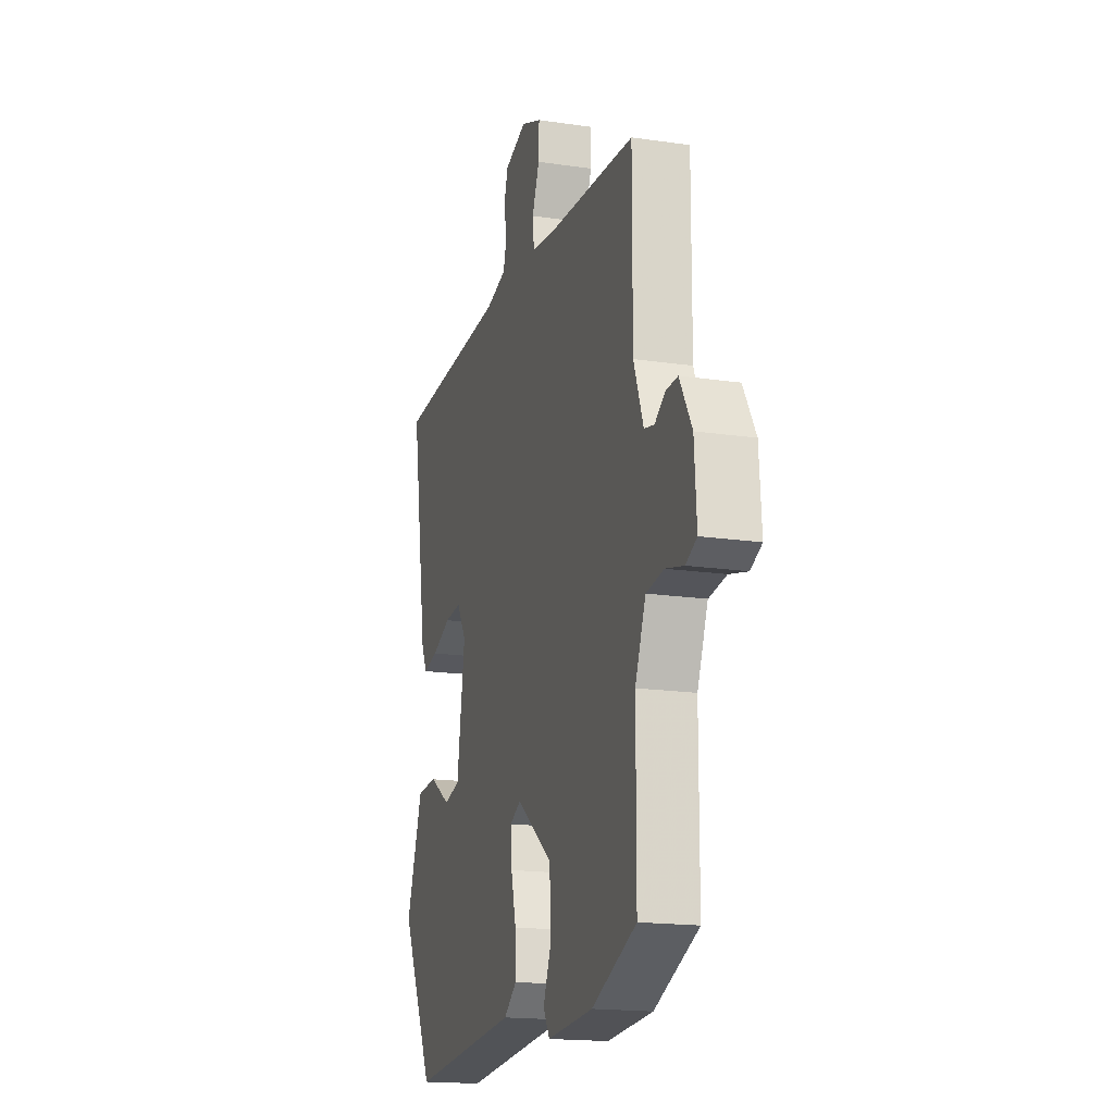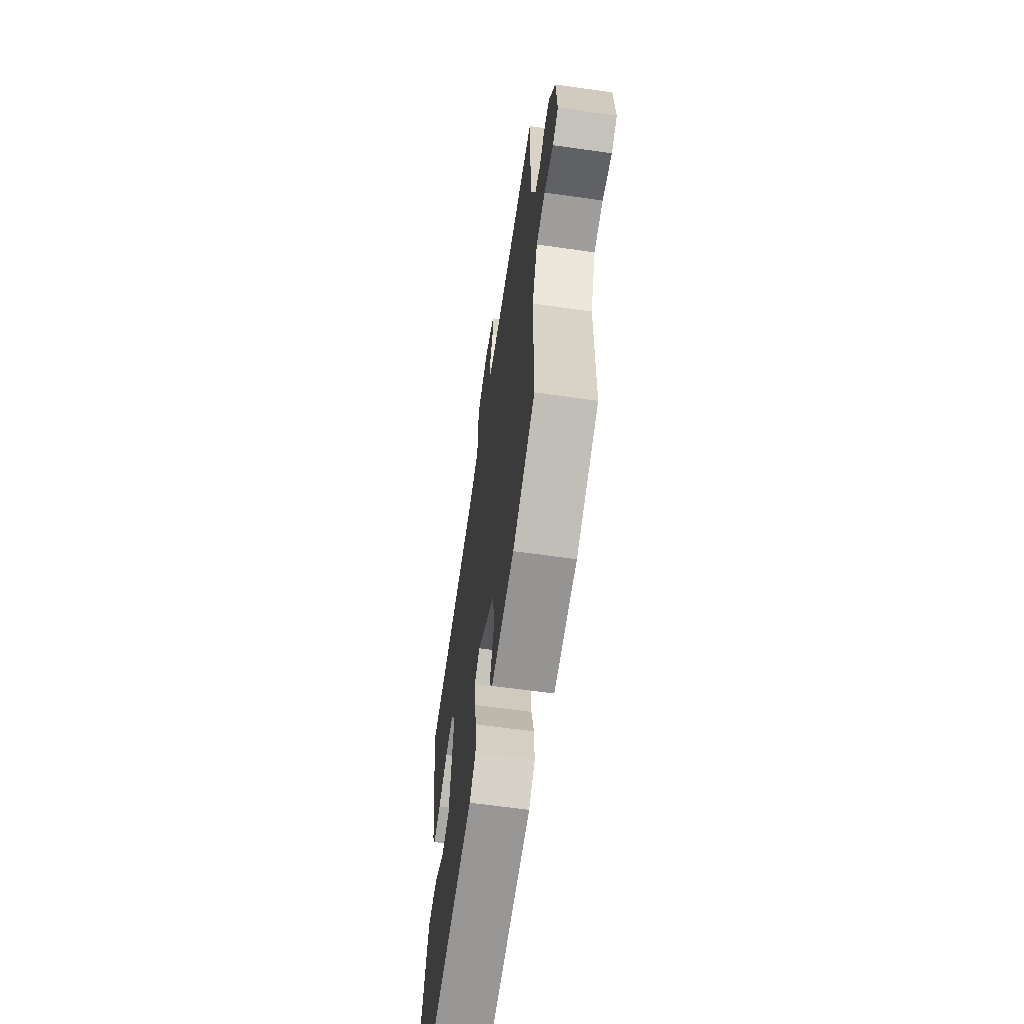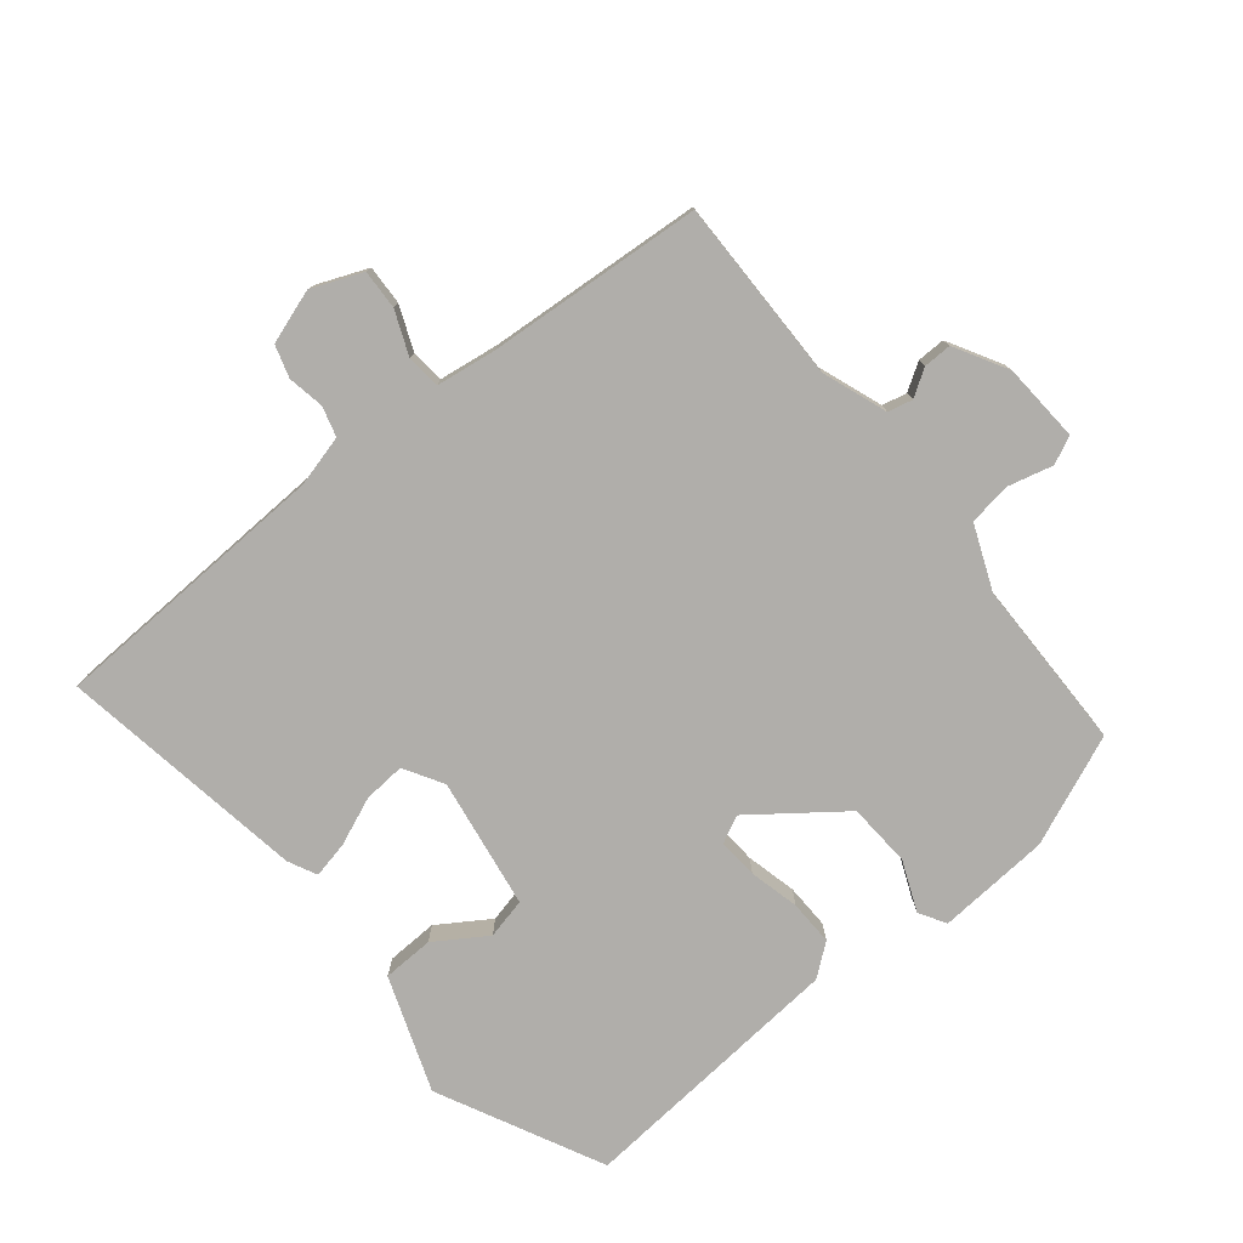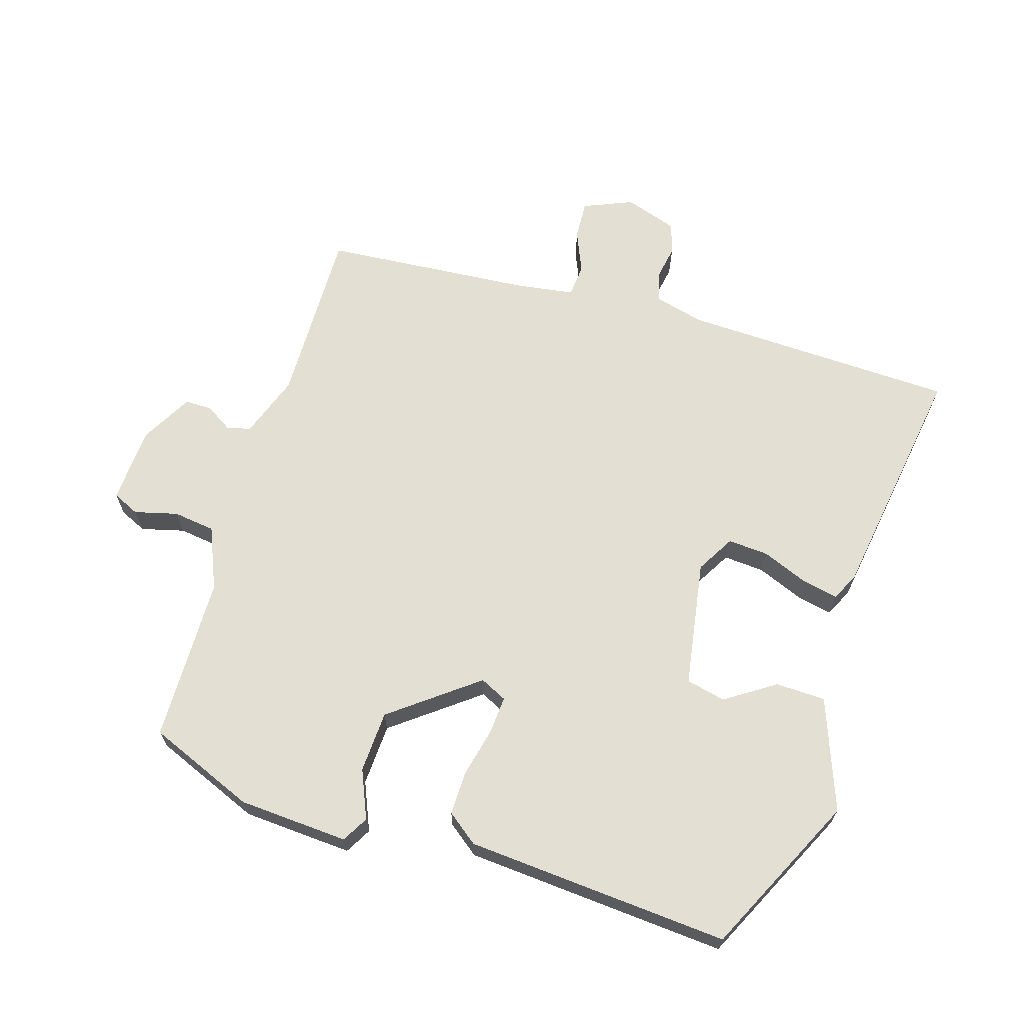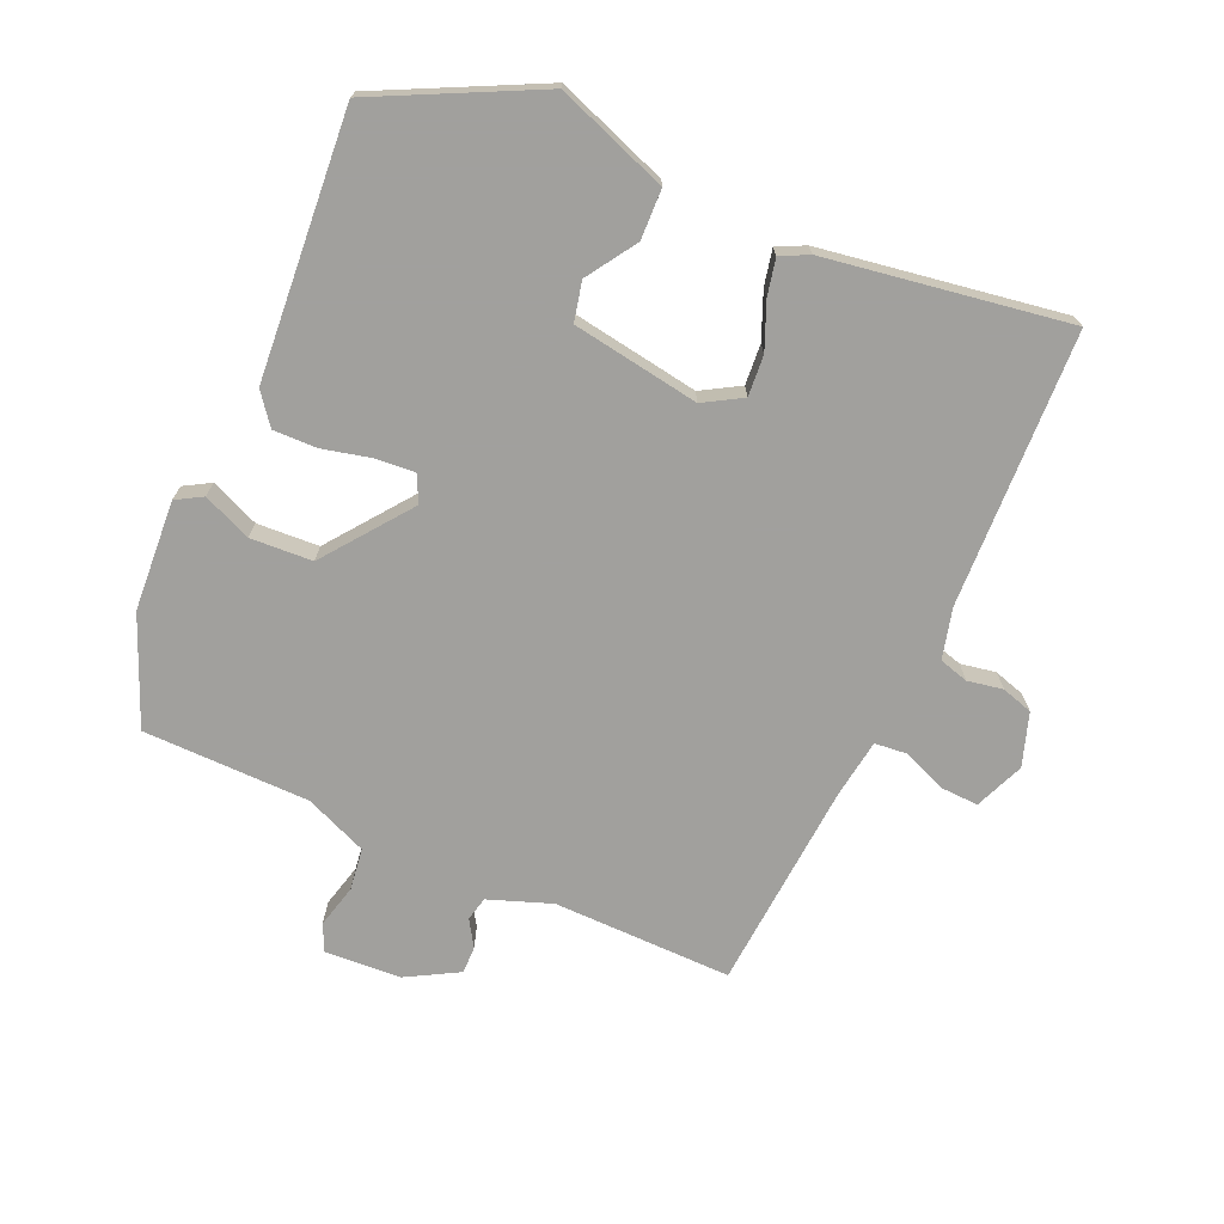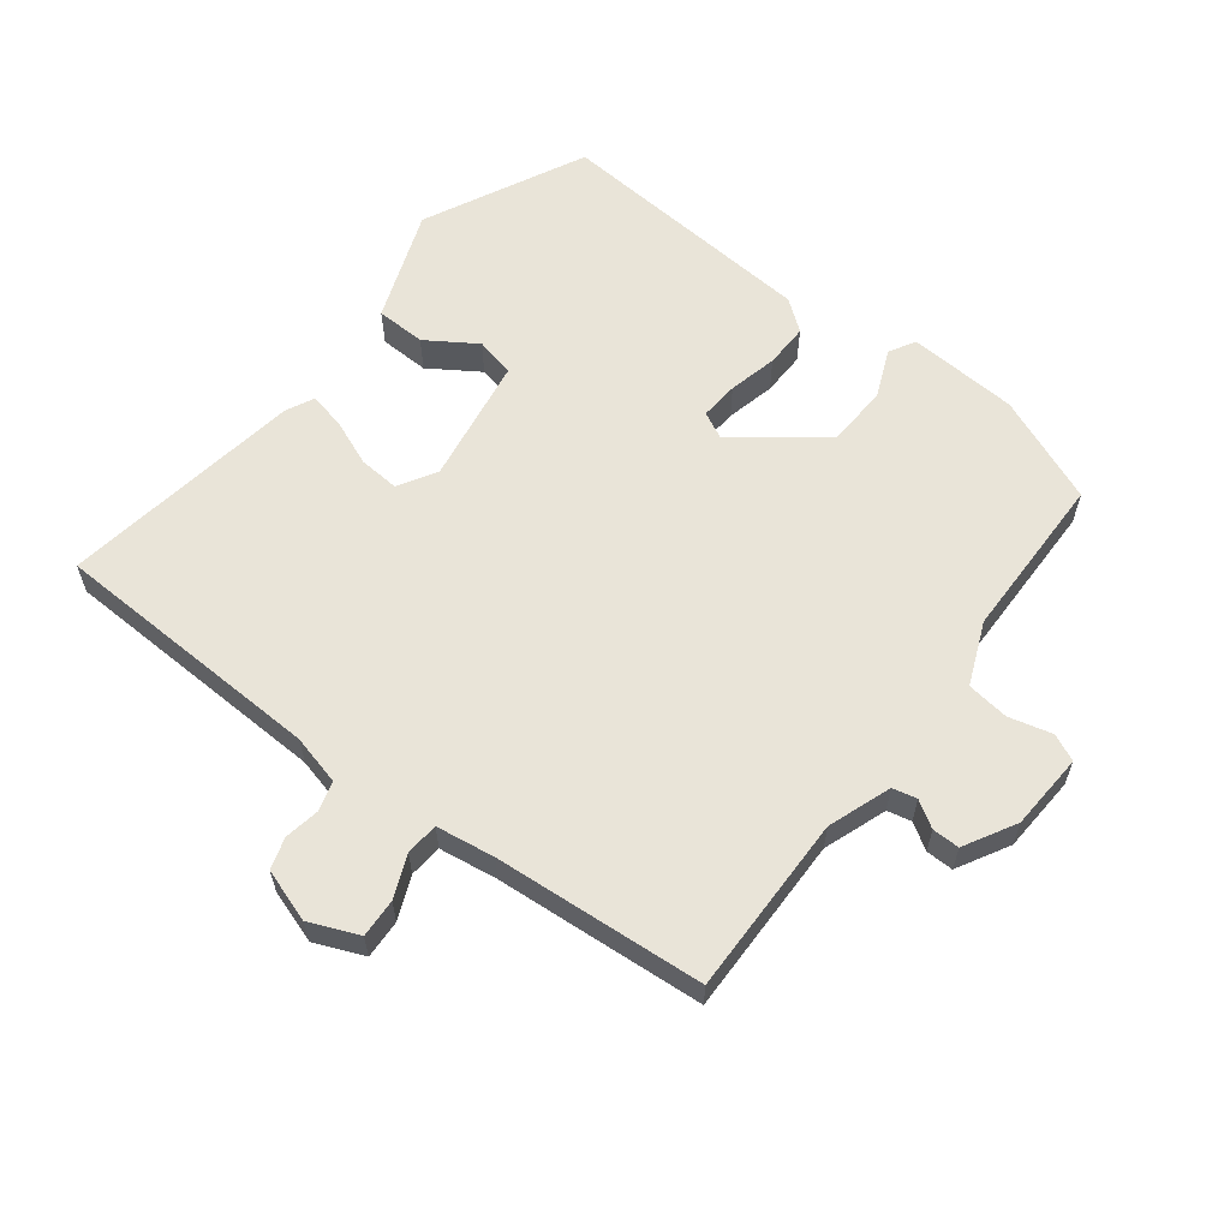
<metadata>
{"format":"obj","ext":"obj","renderer":"f3d","projection":"perspective","resolution":1024,"background":"white","views":[{"elev":-17.4,"azim":73.6,"up":"+Z"},{"elev":-62.9,"azim":81.8,"up":"+Z"},{"elev":-77.7,"azim":38.8,"up":"+Y"},{"elev":66.6,"azim":-163.6,"up":"+Y"},{"elev":-71.7,"azim":-114.3,"up":"+Y"},{"elev":60.6,"azim":36.9,"up":"+Y"}]}
</metadata>
<code>
v 0.489 0.07 -0.427
v 0.329 0.07 -0.495
v 0.164 0.07 -0.507
v 0.141 0.07 -0.468
v 0.171 0.07 -0.395
v 0.165 0.07 -0.302
v 0.035 0.07 -0.205
v -0.005 0.07 -0.225
v 0 0.07 -0.283
v 0.018 0.07 -0.356
v 0.02 0.07 -0.422
v -0.026 0.07 -0.458
v -0.422 0.07 -0.492
v -0.542 0.07 -0.253
v -0.482 0.07 -0.085
v -0.407 0.07 -0.082
v -0.332 0.07 -0.13
v -0.273 0.07 -0.116
v -0.244 0.07 0.075
v -0.278 0.07 0.132
v -0.339 0.07 0.127
v -0.408 0.07 0.098
v -0.462 0.07 0.086
v -0.483 0.07 0.128
v -0.543 0.07 0.49
v -0.13 0.07 0.509
v -0.055 0.07 0.529
v -0.043 0.07 0.573
v -0.053 0.07 0.626
v -0.039 0.07 0.673
v 0.04 0.07 0.7
v 0.114 0.07 0.67
v 0.112 0.07 0.612
v 0.086 0.07 0.548
v 0.091 0.07 0.499
v 0.179 0.07 0.487
v 0.494 0.07 0.466
v 0.493 0.07 0.197
v 0.528 0.07 0.103
v 0.564 0.07 0.095
v 0.603 0.07 0.12
v 0.644 0.07 0.121
v 0.688 0.07 0.044
v 0.696 0.07 -0.071
v 0.656 0.07 -0.09
v 0.591 0.07 -0.074
v 0.528 0.07 -0.083
v 0.49 0.07 -0.177
v 0.489 0 -0.427
v 0.329 0 -0.495
v 0.164 0 -0.507
v 0.141 0 -0.468
v 0.171 0 -0.395
v 0.165 0 -0.302
v 0.035 0 -0.205
v -0.005 0 -0.225
v 0 0 -0.283
v 0.018 0 -0.356
v 0.02 0 -0.422
v -0.026 0 -0.458
v -0.422 0 -0.492
v -0.542 0 -0.253
v -0.482 0 -0.085
v -0.407 0 -0.082
v -0.332 0 -0.13
v -0.273 0 -0.116
v -0.244 0 0.075
v -0.278 0 0.132
v -0.339 0 0.127
v -0.408 0 0.098
v -0.462 0 0.086
v -0.483 0 0.128
v -0.543 0 0.49
v -0.13 0 0.509
v -0.055 0 0.529
v -0.043 0 0.573
v -0.053 0 0.626
v -0.039 0 0.673
v 0.04 0 0.7
v 0.114 0 0.67
v 0.112 0 0.612
v 0.086 0 0.548
v 0.091 0 0.499
v 0.179 0 0.487
v 0.494 0 0.466
v 0.493 0 0.197
v 0.528 0 0.103
v 0.564 0 0.095
v 0.603 0 0.12
v 0.644 0 0.121
v 0.688 0 0.044
v 0.696 0 -0.071
v 0.656 0 -0.09
v 0.591 0 -0.074
v 0.528 0 -0.083
v 0.49 0 -0.177
f 43 44 45 46
f 43 46 47
f 40 41 42 43
f 39 40 43 47
f 38 39 47 48
f 36 37 38 48
f 31 32 33 34
f 31 34 35
f 28 29 30 31
f 27 28 31 35
f 26 27 35
f 21 22 23 24
f 20 21 24 25
f 14 15 16 17
f 14 17 18
f 13 14 18
f 12 13 18
f 9 10 11 12
f 8 9 12 18
f 7 8 18 19
f 2 3 4 5
f 2 5 6
f 1 2 6
f 20 25 26 35
f 20 35 36 48
f 7 19 20 48
f 1 6 7 48
f 94 93 92 91
f 95 94 91
f 91 90 89 88
f 95 91 88 87
f 96 95 87 86
f 96 86 85 84
f 82 81 80 79
f 83 82 79
f 79 78 77 76
f 83 79 76 75
f 83 75 74
f 72 71 70 69
f 73 72 69 68
f 65 64 63 62
f 66 65 62
f 66 62 61
f 66 61 60
f 60 59 58 57
f 66 60 57 56
f 67 66 56 55
f 53 52 51 50
f 54 53 50
f 54 50 49
f 83 74 73 68
f 96 84 83 68
f 96 68 67 55
f 96 55 54 49
f 1 49 50 2
f 2 50 51 3
f 3 51 52 4
f 4 52 53 5
f 5 53 54 6
f 6 54 55 7
f 7 55 56 8
f 8 56 57 9
f 9 57 58 10
f 10 58 59 11
f 11 59 60 12
f 12 60 61 13
f 13 61 62 14
f 14 62 63 15
f 15 63 64 16
f 16 64 65 17
f 17 65 66 18
f 18 66 67 19
f 19 67 68 20
f 20 68 69 21
f 21 69 70 22
f 22 70 71 23
f 23 71 72 24
f 24 72 73 25
f 25 73 74 26
f 26 74 75 27
f 27 75 76 28
f 28 76 77 29
f 29 77 78 30
f 30 78 79 31
f 31 79 80 32
f 32 80 81 33
f 33 81 82 34
f 34 82 83 35
f 35 83 84 36
f 36 84 85 37
f 37 85 86 38
f 38 86 87 39
f 39 87 88 40
f 40 88 89 41
f 41 89 90 42
f 42 90 91 43
f 43 91 92 44
f 44 92 93 45
f 45 93 94 46
f 46 94 95 47
f 47 95 96 48
f 48 96 49 1

</code>
